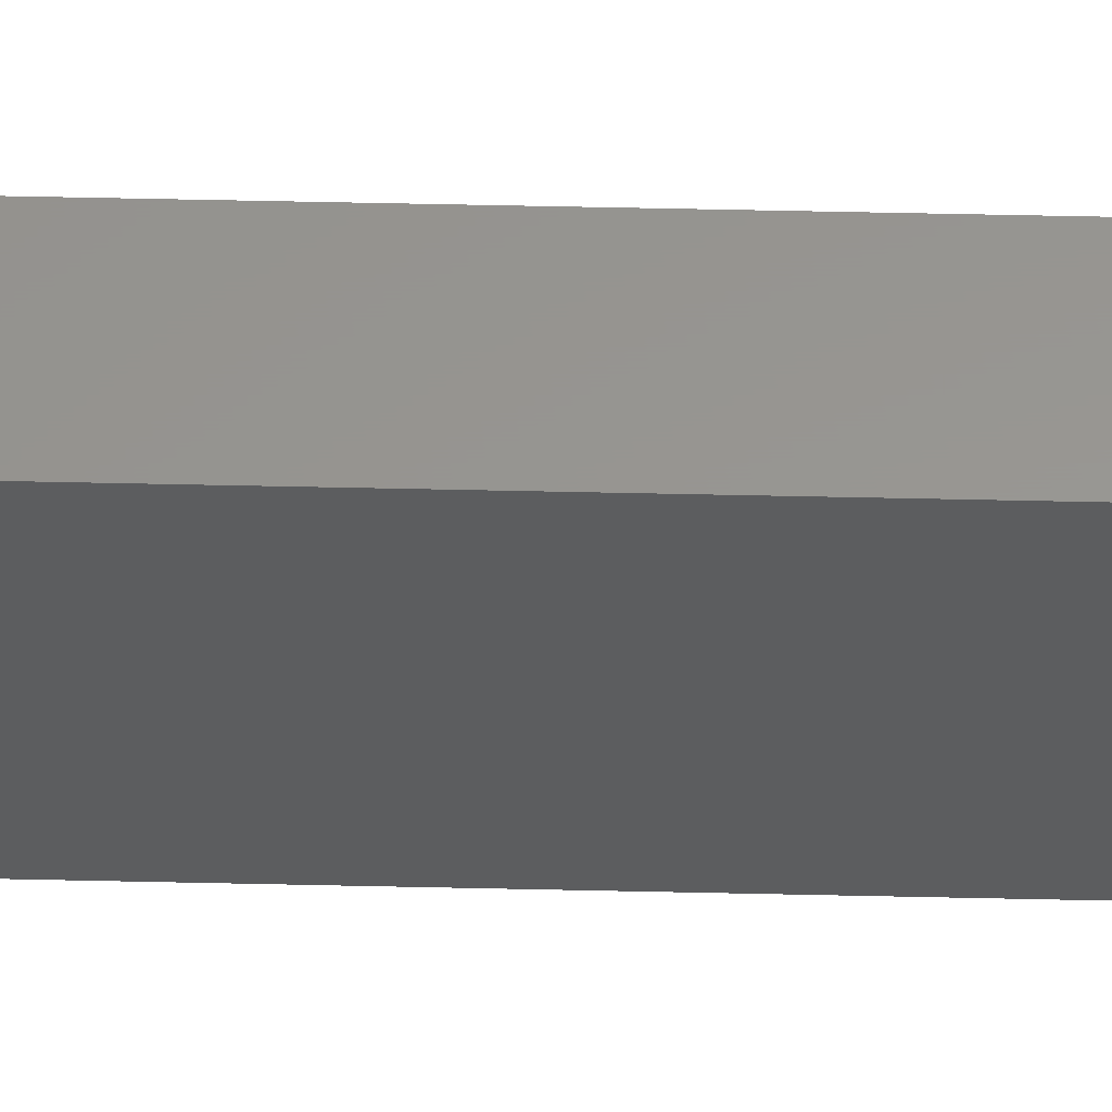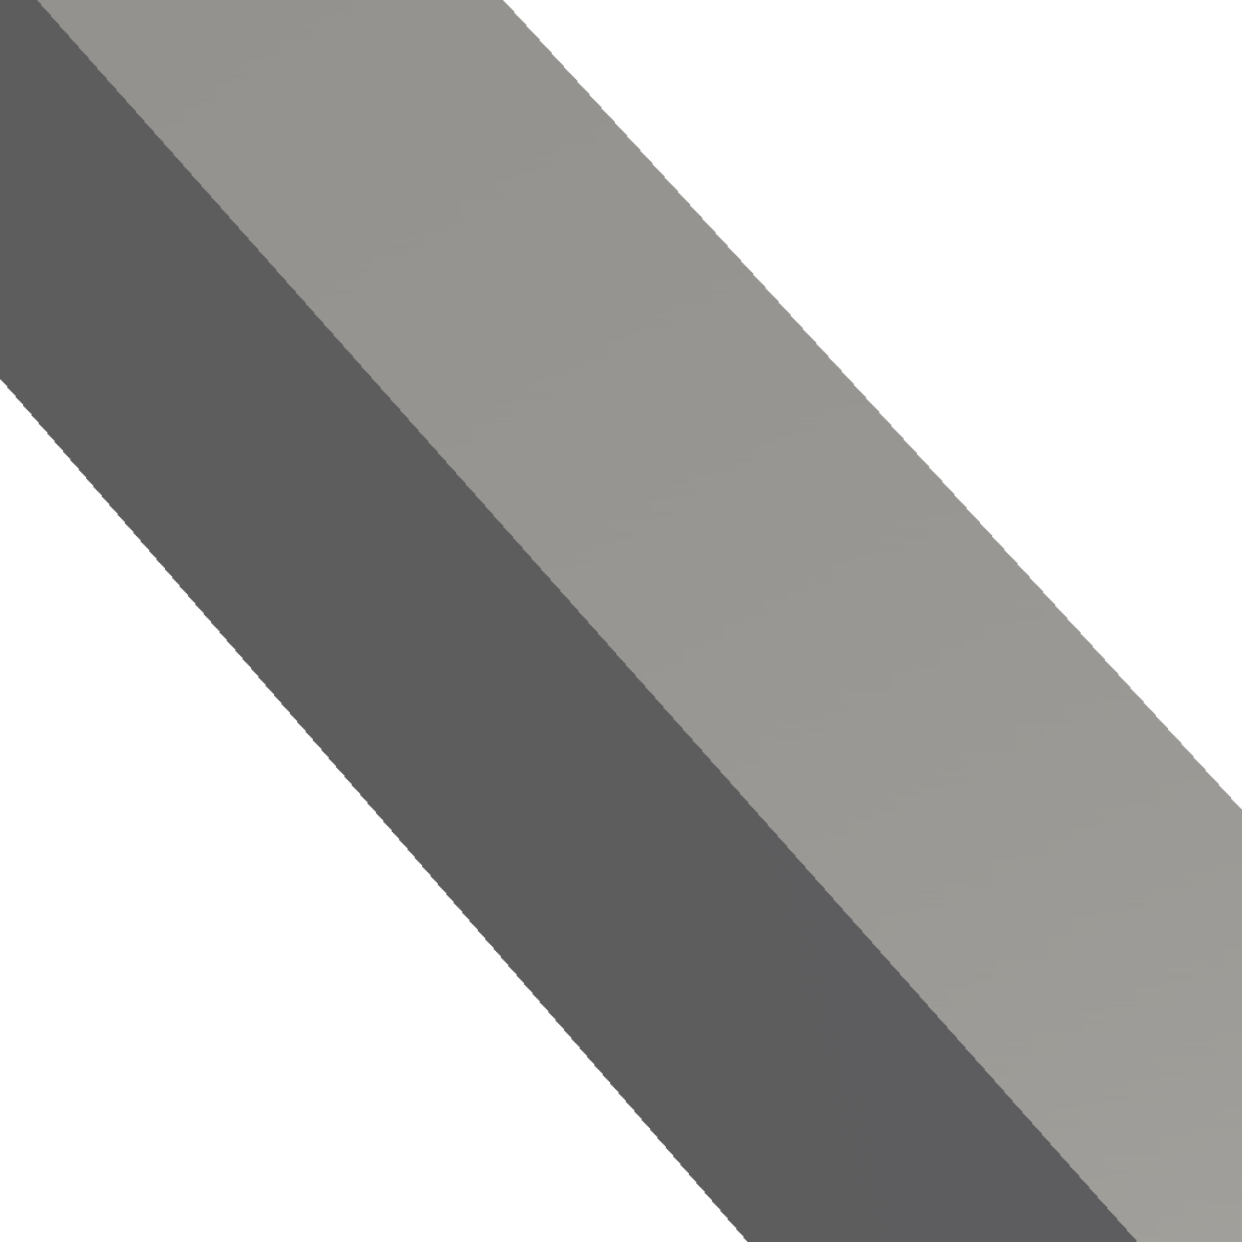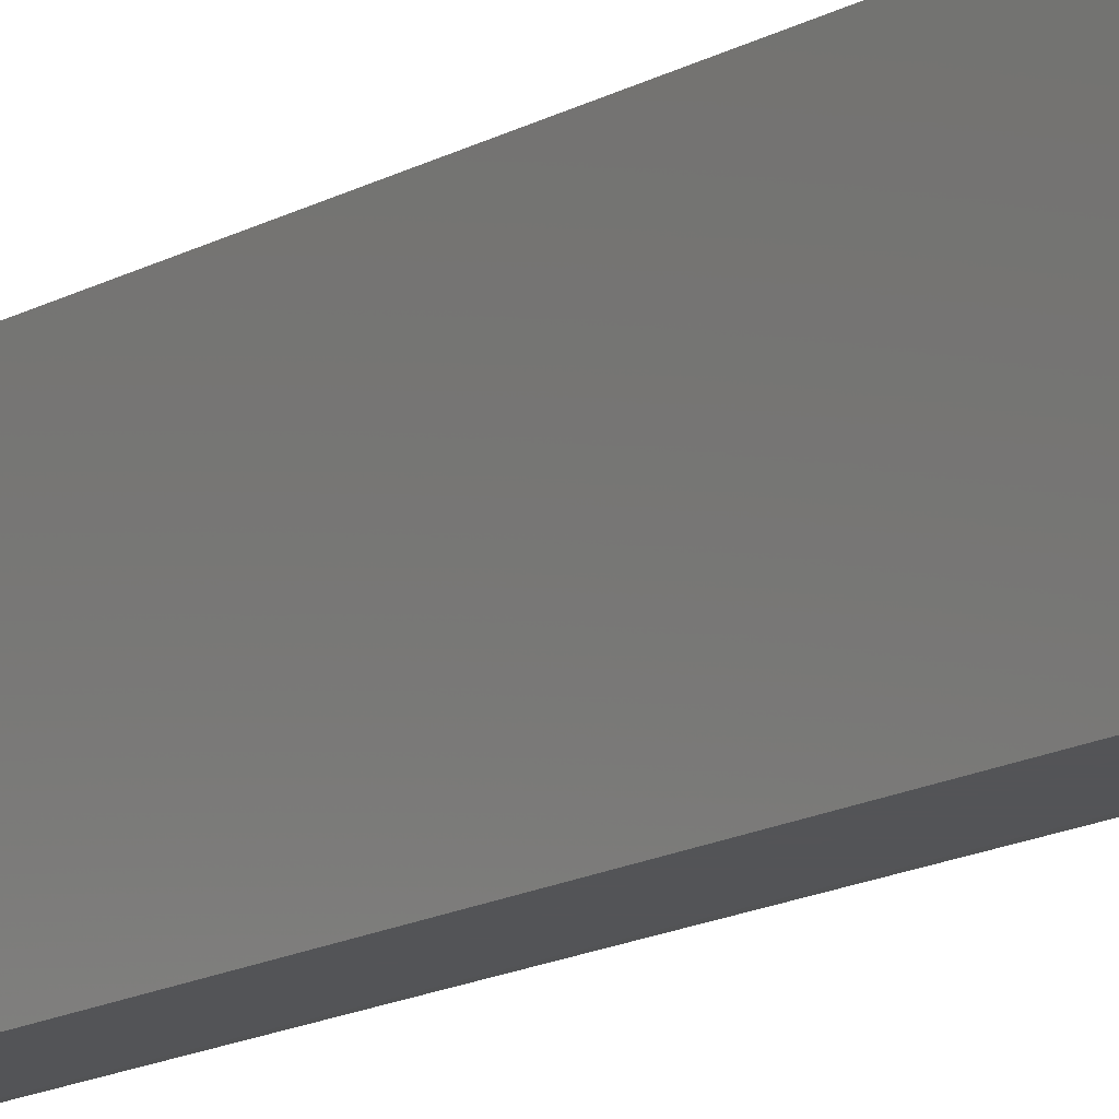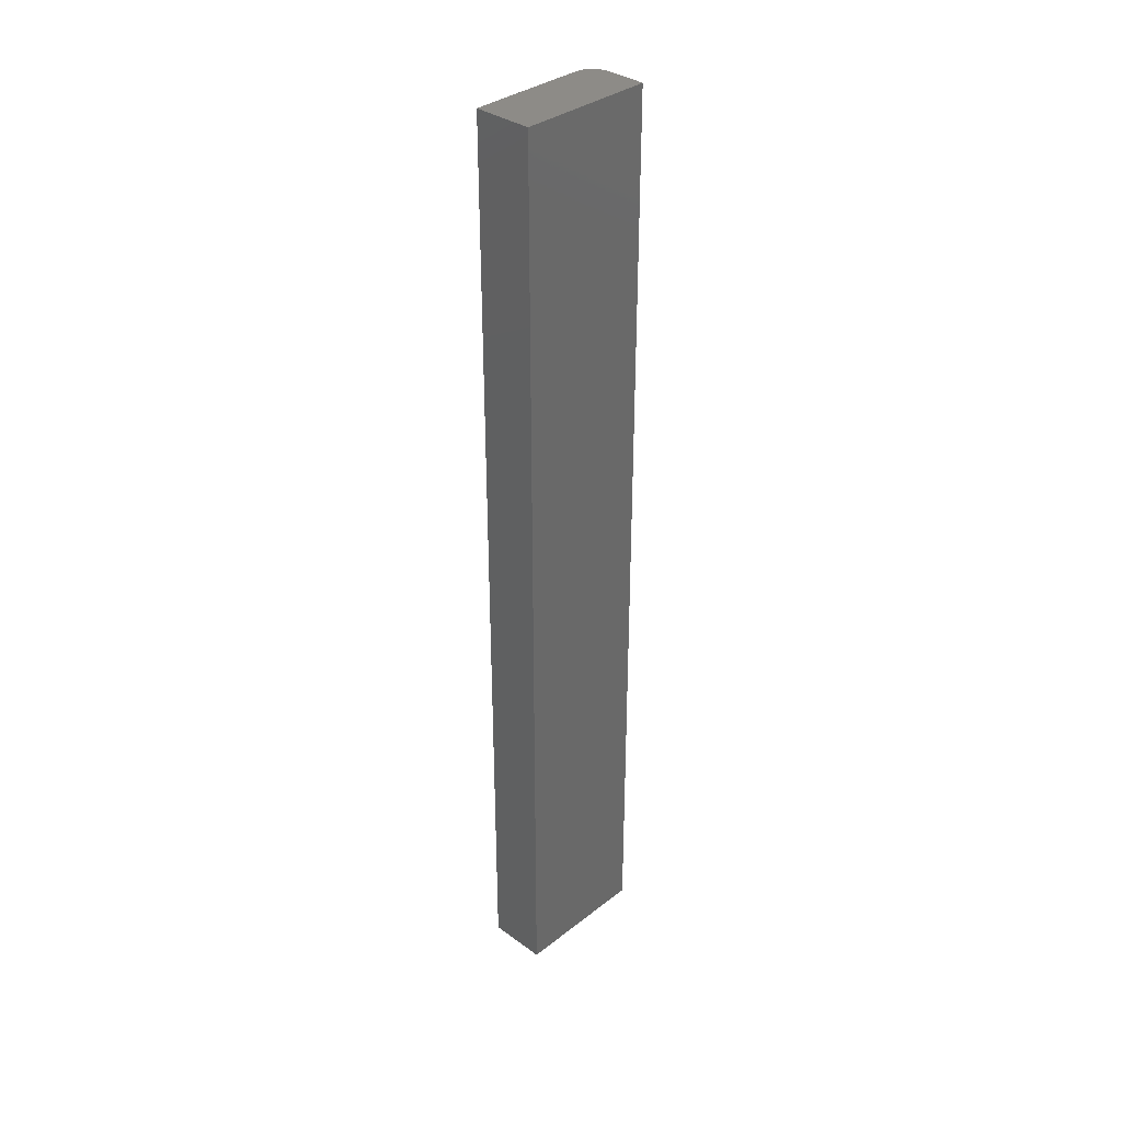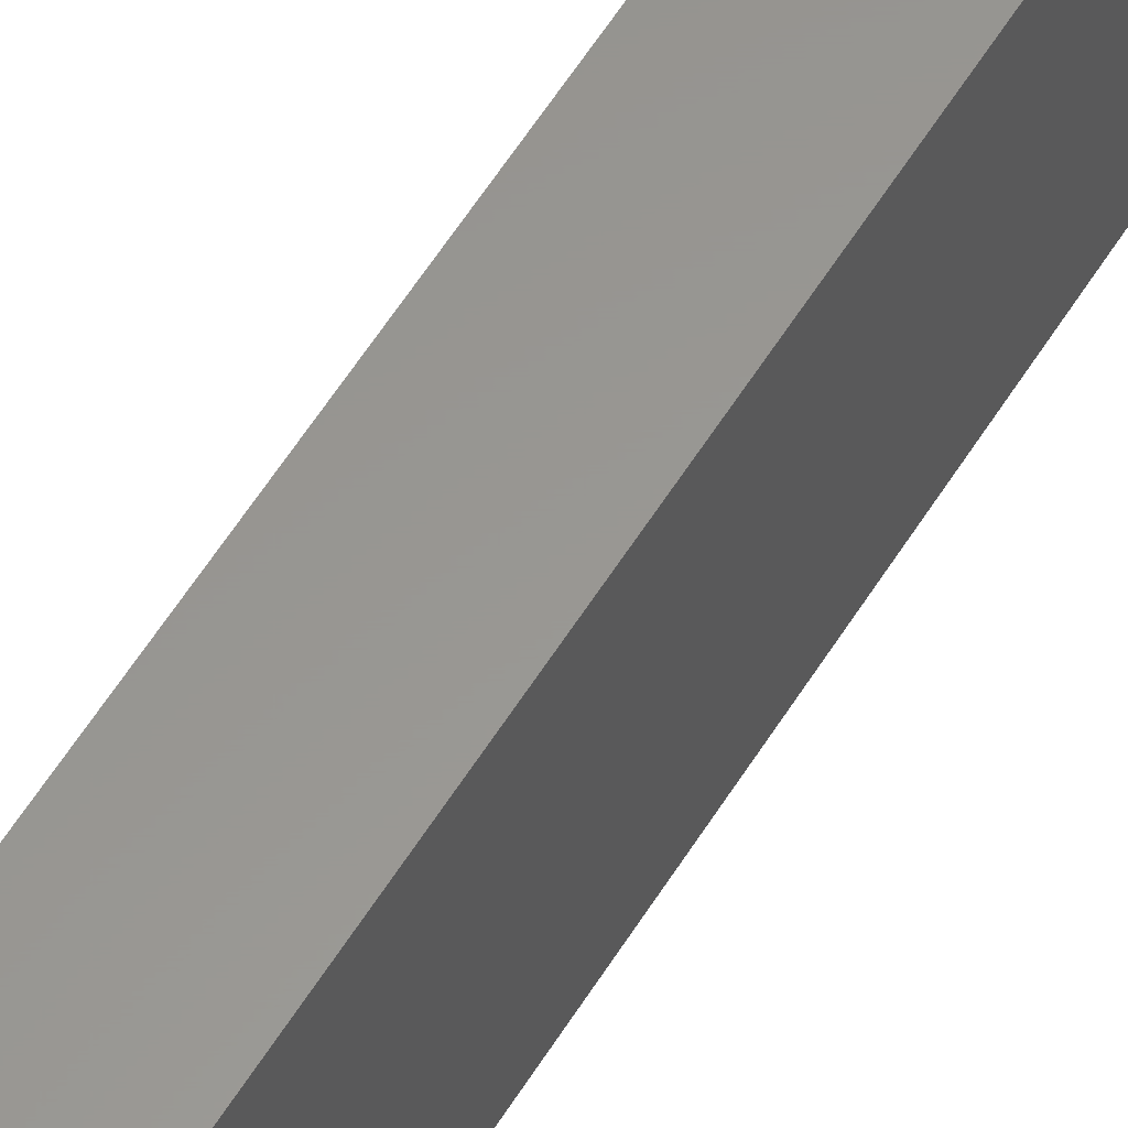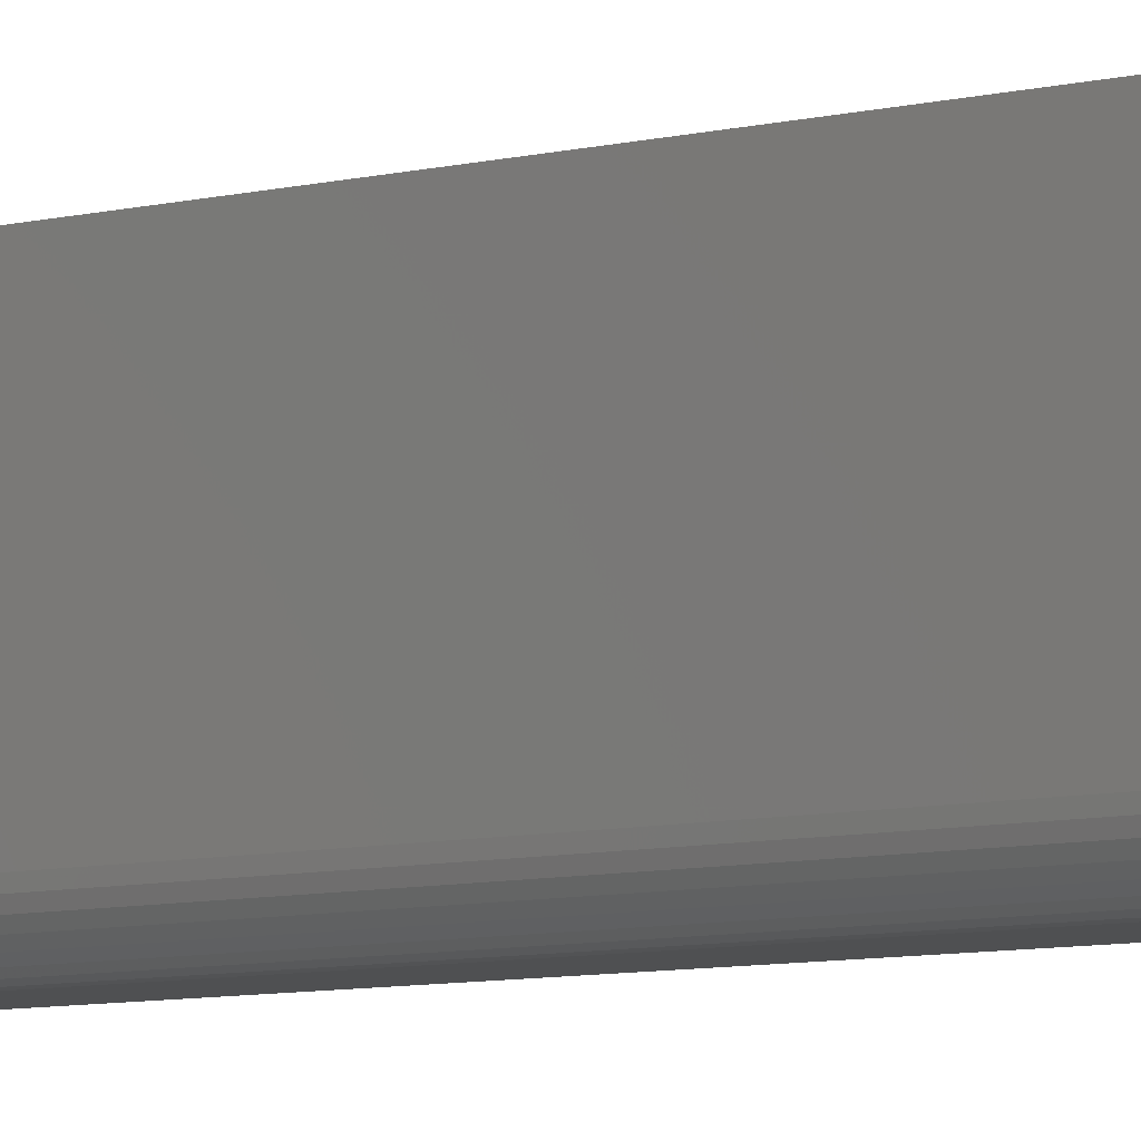
<metadata>
{"format":"stl","ext":"stl","renderer":"f3d","projection":"perspective","resolution":1024,"background":"white","views":[{"elev":58.1,"azim":91.3,"up":"+Z"},{"elev":58.4,"azim":142.9,"up":"+Z"},{"elev":-12.4,"azim":145.3,"up":"+Z"},{"elev":34.7,"azim":44.0,"up":"+Y"},{"elev":58.8,"azim":31.7,"up":"+Z"},{"elev":-5.8,"azim":-46.8,"up":"+Z"}]}
</metadata>
<code>
# stl→obj: 24 verts, 44 faces
v -0.007812 -0.75 -0.05469
v 0.02377 -0.75 -0.05469
v -0.02225 -0.75 -0.04504
v 0.02377 -0.75 0.05469
v -0.02344 -0.75 0.05469
v -0.02344 -0.75 -0.03906
v -0.02314 -0.75 -0.04211
v -0.01086 -0.75 -0.05439
v -0.0208 -0.75 -0.04774
v -0.01886 -0.75 -0.05011
v -0.01649 -0.75 -0.05205
v -0.01379 -0.75 -0.0535
v -0.02225 6.766e-19 -0.04504
v 0.02377 2.948e-18 -0.05469
v -0.007812 9.758e-19 -0.05469
v 0.02377 9.778e-18 0.05469
v -0.02314 8.042e-19 -0.04211
v -0.02344 9.758e-19 -0.03906
v -0.02344 6.83e-18 0.05469
v -0.01086 8.042e-19 -0.05439
v -0.01379 6.766e-19 -0.0535
v -0.01649 5.981e-19 -0.05205
v -0.01886 5.716e-19 -0.05011
v -0.0208 5.981e-19 -0.04774
f 1 2 3
f 4 5 6
f 4 6 7
f 4 7 3
f 4 3 2
f 8 1 3
f 8 3 9
f 8 9 10
f 8 10 11
f 8 11 12
f 13 14 15
f 16 14 13
f 16 13 17
f 16 17 18
f 16 18 19
f 20 21 22
f 20 22 23
f 20 23 24
f 20 24 13
f 20 13 15
f 19 18 5
f 5 18 6
f 15 14 1
f 1 14 2
f 15 1 20
f 20 1 8
f 20 8 21
f 21 8 12
f 21 12 22
f 22 12 11
f 22 11 23
f 23 11 10
f 23 10 24
f 24 10 9
f 24 9 13
f 13 9 3
f 13 3 17
f 17 3 7
f 17 7 18
f 18 7 6
f 16 19 4
f 4 19 5
f 14 16 2
f 2 16 4

</code>
